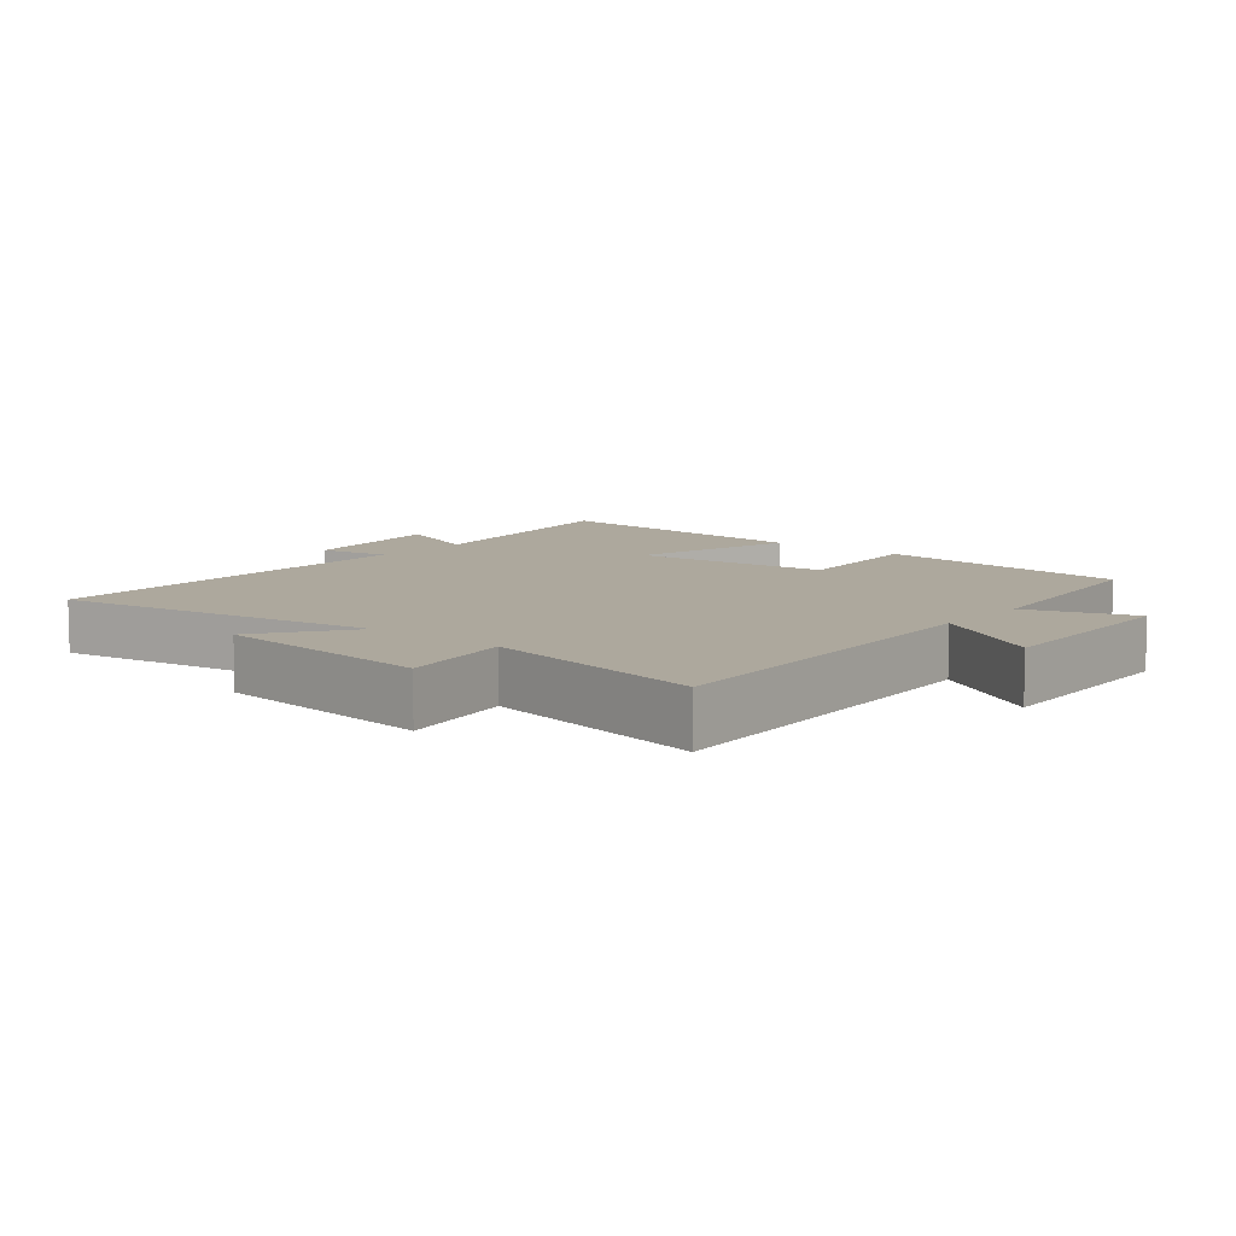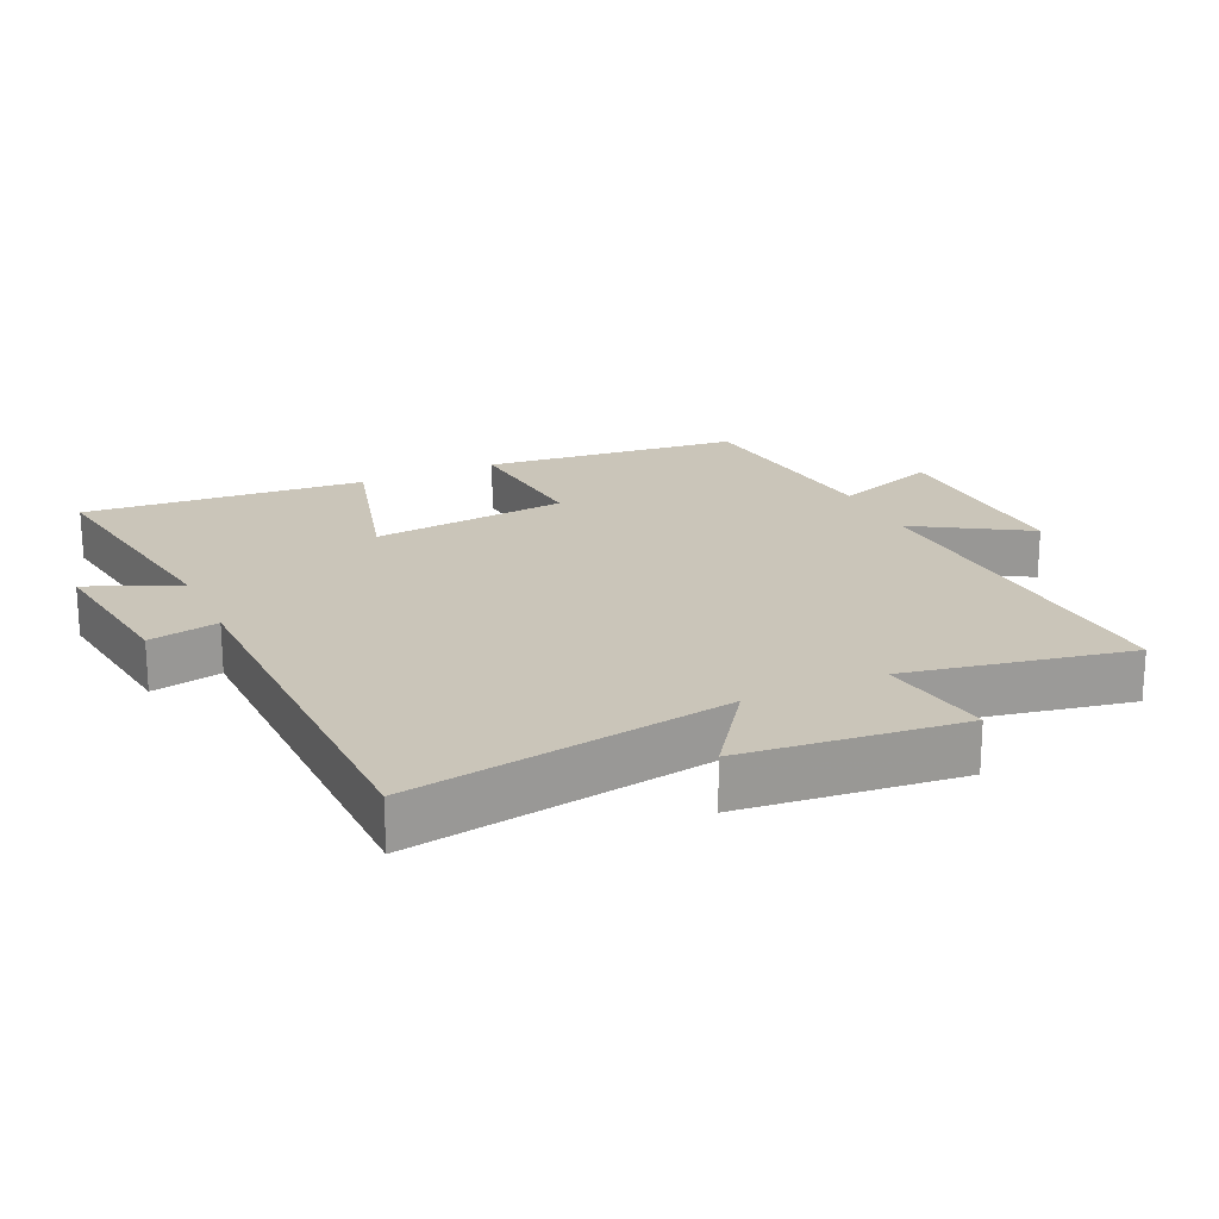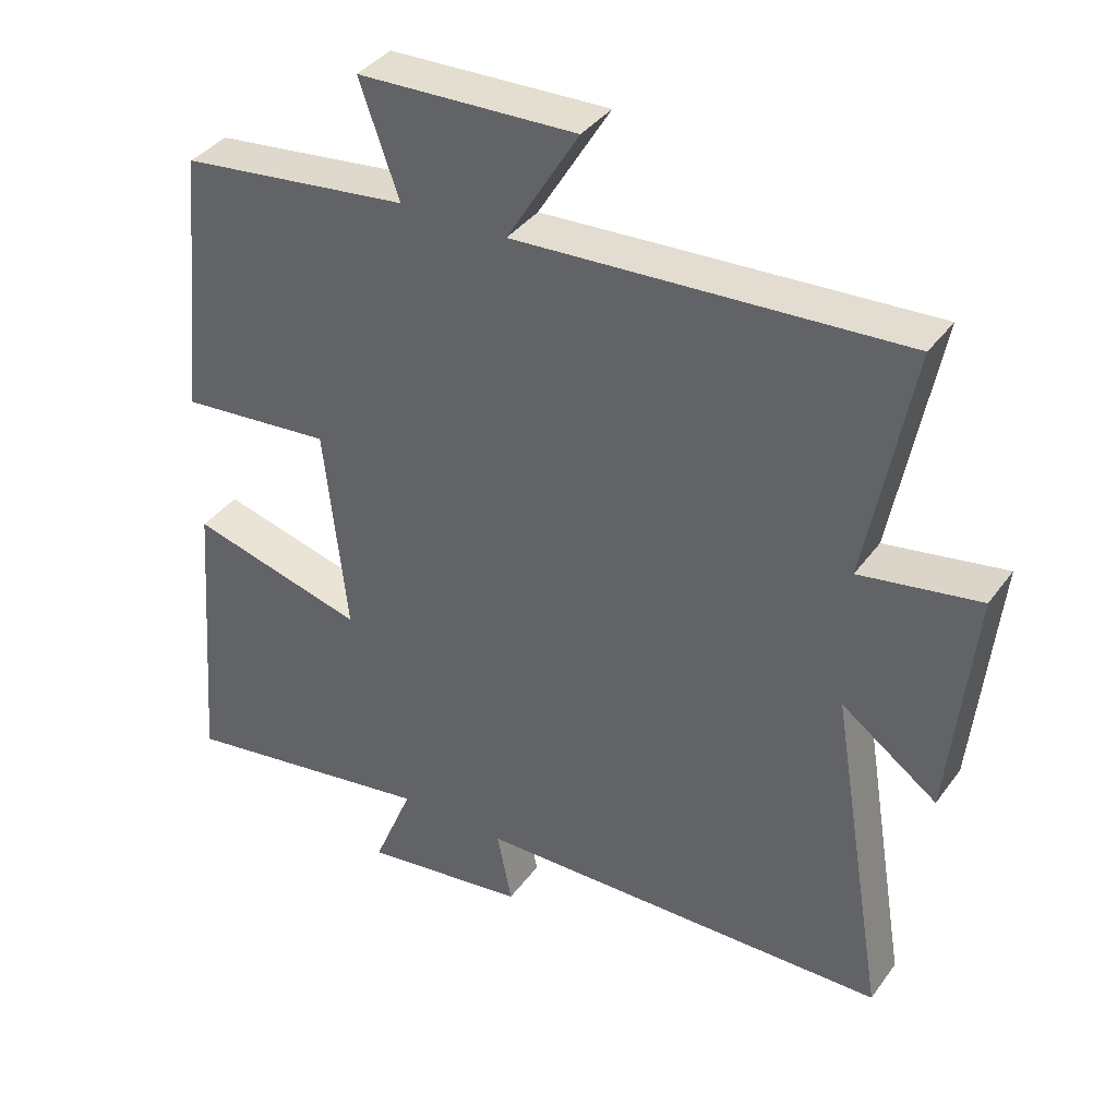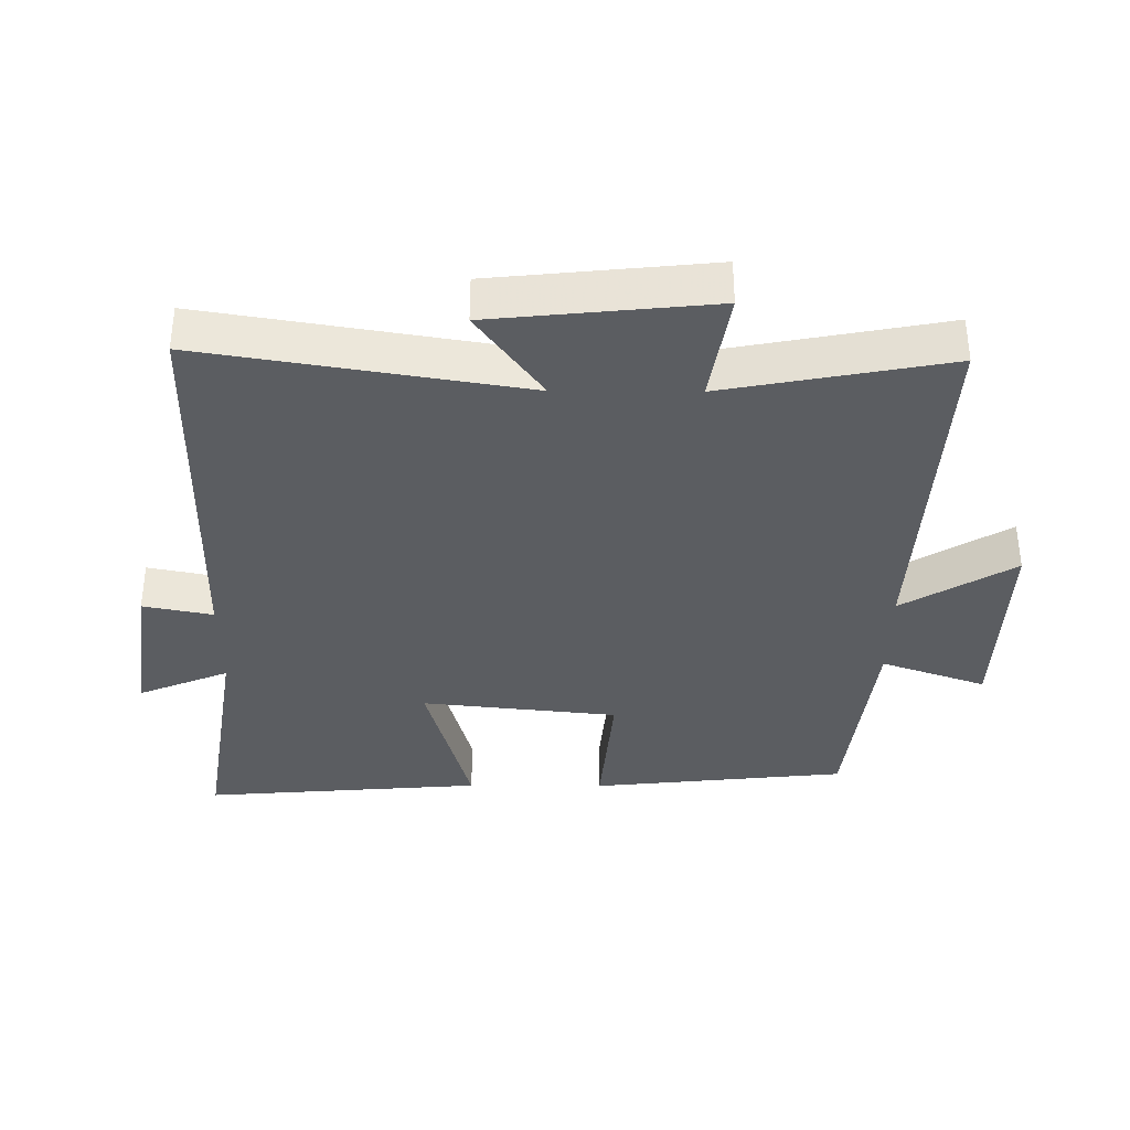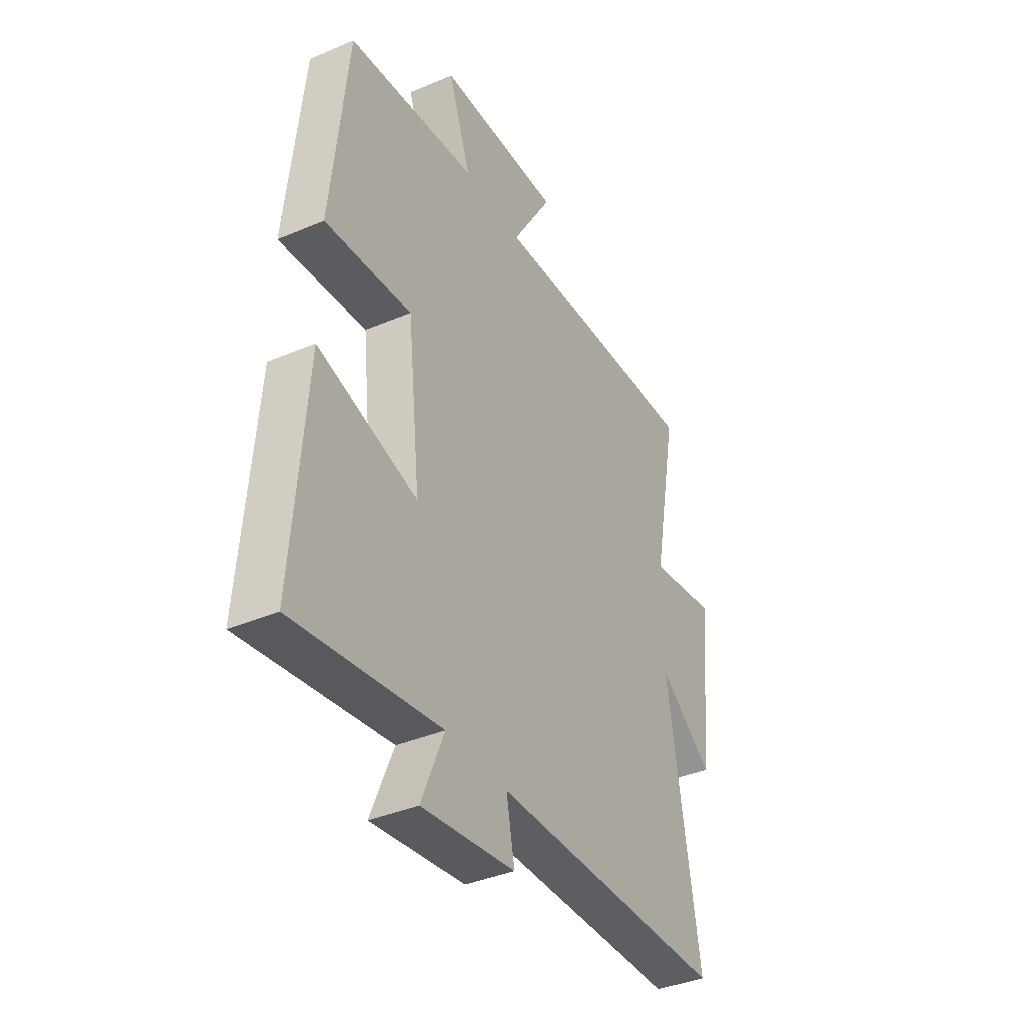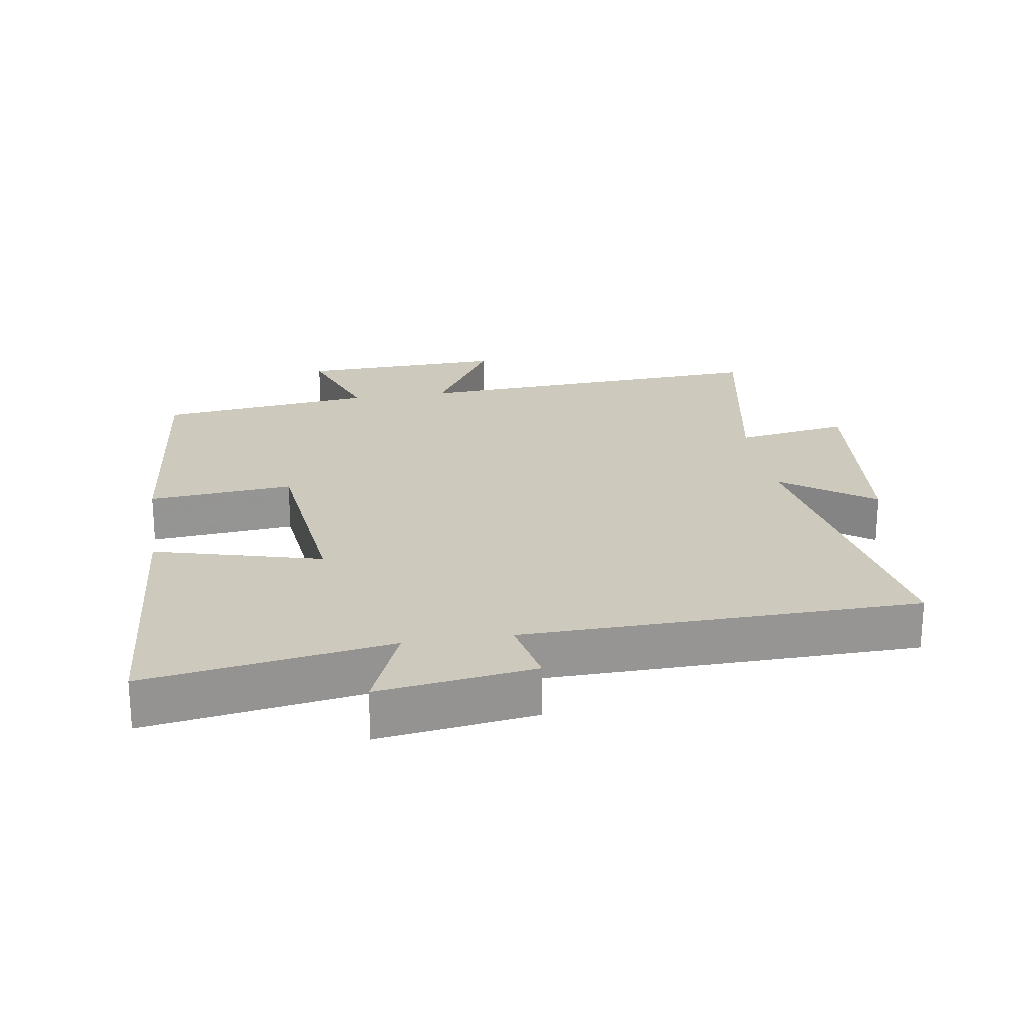
<metadata>
{"format":"obj","ext":"obj","renderer":"f3d","projection":"perspective","resolution":1024,"background":"white","views":[{"elev":8.7,"azim":-50.3,"up":"+Y"},{"elev":20.6,"azim":-114.6,"up":"+Y"},{"elev":38.0,"azim":-148.1,"up":"+Z"},{"elev":-36.0,"azim":-90.4,"up":"+Y"},{"elev":-38.4,"azim":118.2,"up":"+Z"},{"elev":22.7,"azim":170.9,"up":"+Y"}]}
</metadata>
<code>
v -0.579 0.07 -0.49
v -0.5 0.07 -0.01
v -0.636 0.07 -0.108
v -0.67 0.07 0.222
v -0.5 0.07 0.194
v -0.564 0.07 0.53
v -0.017 0.07 0.5
v -0.119 0.07 0.668
v 0.191 0.07 0.658
v 0.135 0.07 0.5
v 0.459 0.07 0.462
v 0.5 0.07 0.076
v 0.283 0.07 0.095
v 0.251 0.07 -0.201
v 0.5 0.07 -0.134
v 0.534 0.07 -0.557
v 0.168 0.07 -0.5
v 0.225 0.07 -0.637
v -0.009 0.07 -0.605
v 0.012 0.07 -0.5
v -0.579 0 -0.49
v -0.5 0 -0.01
v -0.636 0 -0.108
v -0.67 0 0.222
v -0.5 0 0.194
v -0.564 0 0.53
v -0.017 0 0.5
v -0.119 0 0.668
v 0.191 0 0.658
v 0.135 0 0.5
v 0.459 0 0.462
v 0.5 0 0.076
v 0.283 0 0.095
v 0.251 0 -0.201
v 0.5 0 -0.134
v 0.534 0 -0.557
v 0.168 0 -0.5
v 0.225 0 -0.637
v -0.009 0 -0.605
v 0.012 0 -0.5
f 17 18 19 20
f 17 20 1 2
f 14 15 16 17
f 13 14 17 2
f 10 11 12 13
f 10 13 2
f 7 8 9 10
f 7 10 2 3
f 5 6 7
f 5 7 3
f 3 4 5
f 40 39 38 37
f 22 21 40 37
f 37 36 35 34
f 22 37 34 33
f 33 32 31 30
f 22 33 30
f 30 29 28 27
f 23 22 30 27
f 27 26 25
f 23 27 25
f 25 24 23
f 1 21 22 2
f 2 22 23 3
f 3 23 24 4
f 4 24 25 5
f 5 25 26 6
f 6 26 27 7
f 7 27 28 8
f 8 28 29 9
f 9 29 30 10
f 10 30 31 11
f 11 31 32 12
f 12 32 33 13
f 13 33 34 14
f 14 34 35 15
f 15 35 36 16
f 16 36 37 17
f 17 37 38 18
f 18 38 39 19
f 19 39 40 20
f 20 40 21 1

</code>
